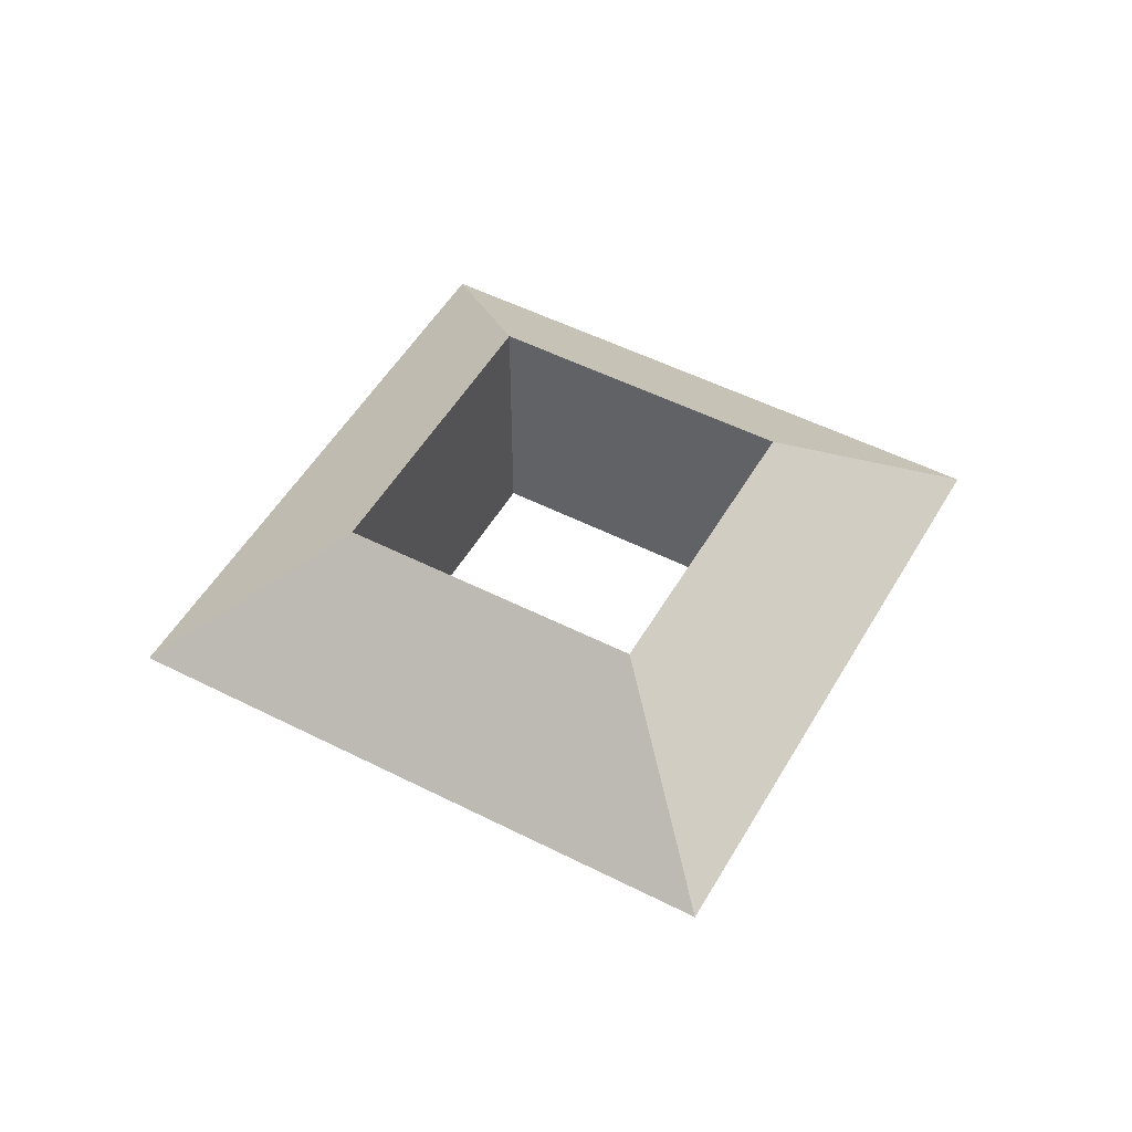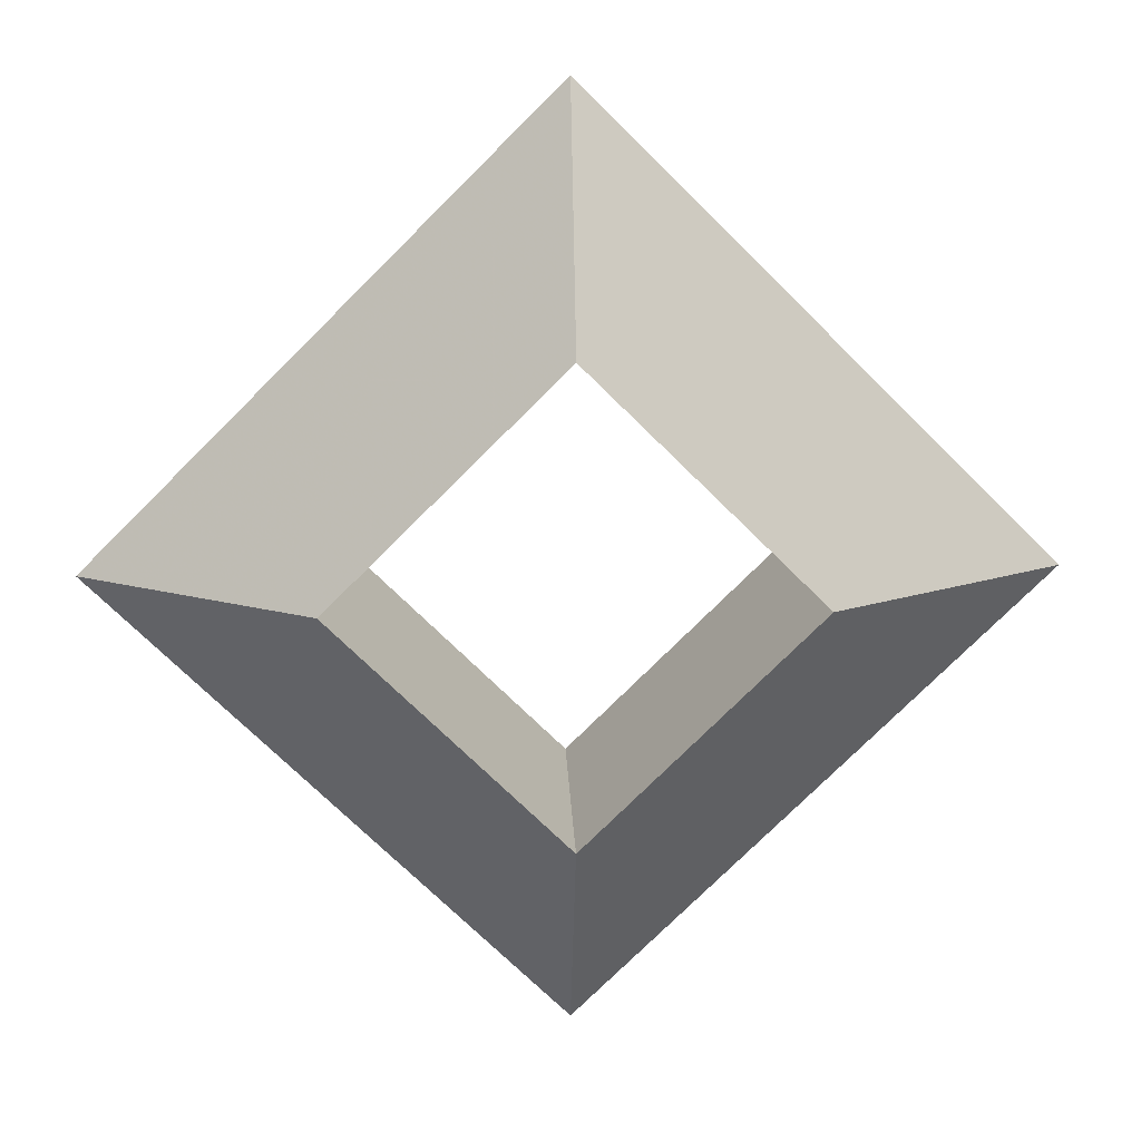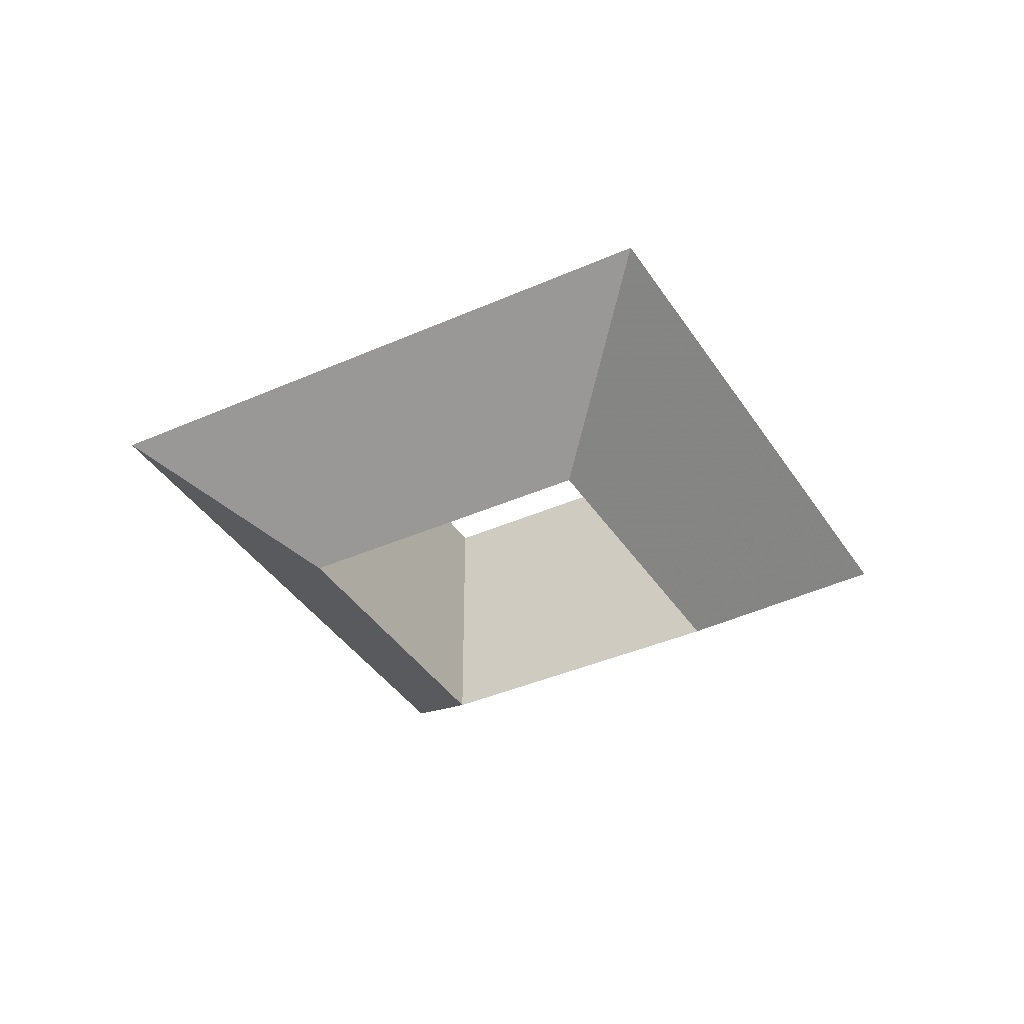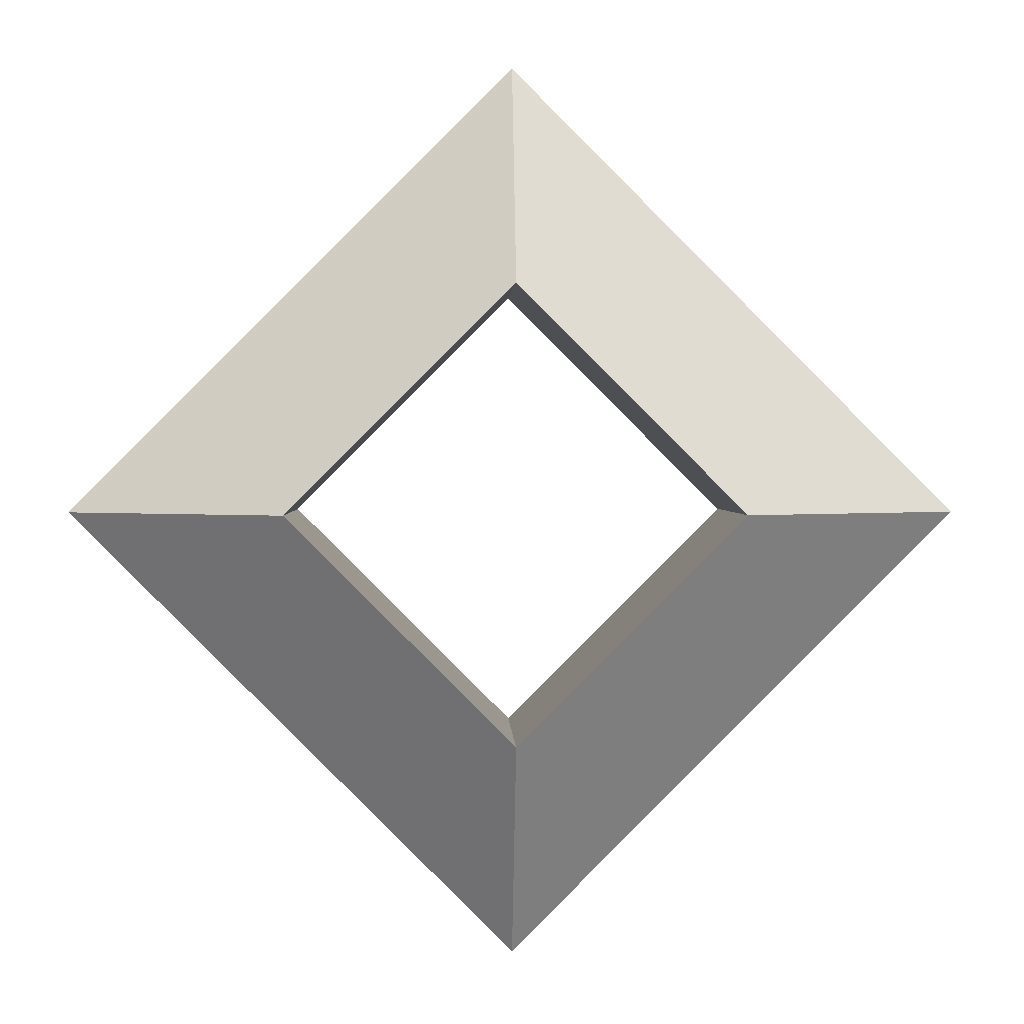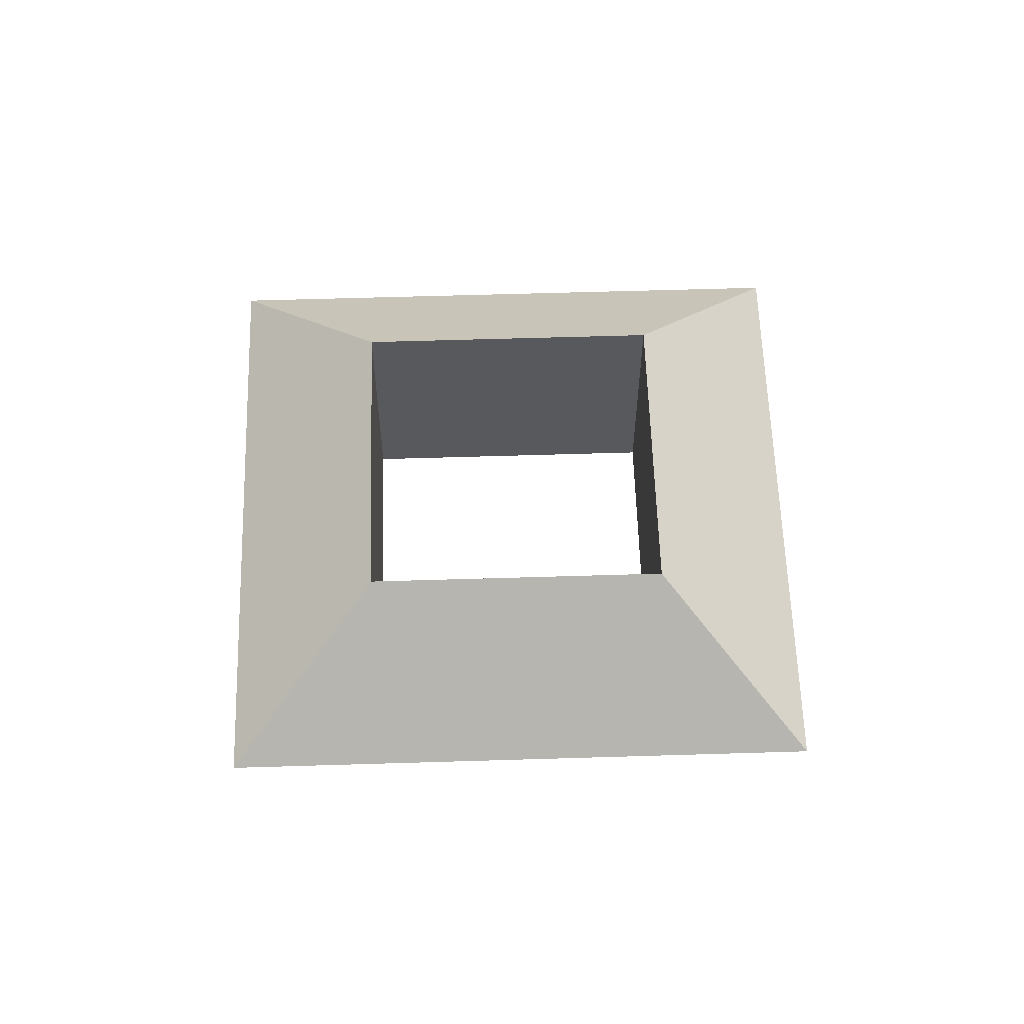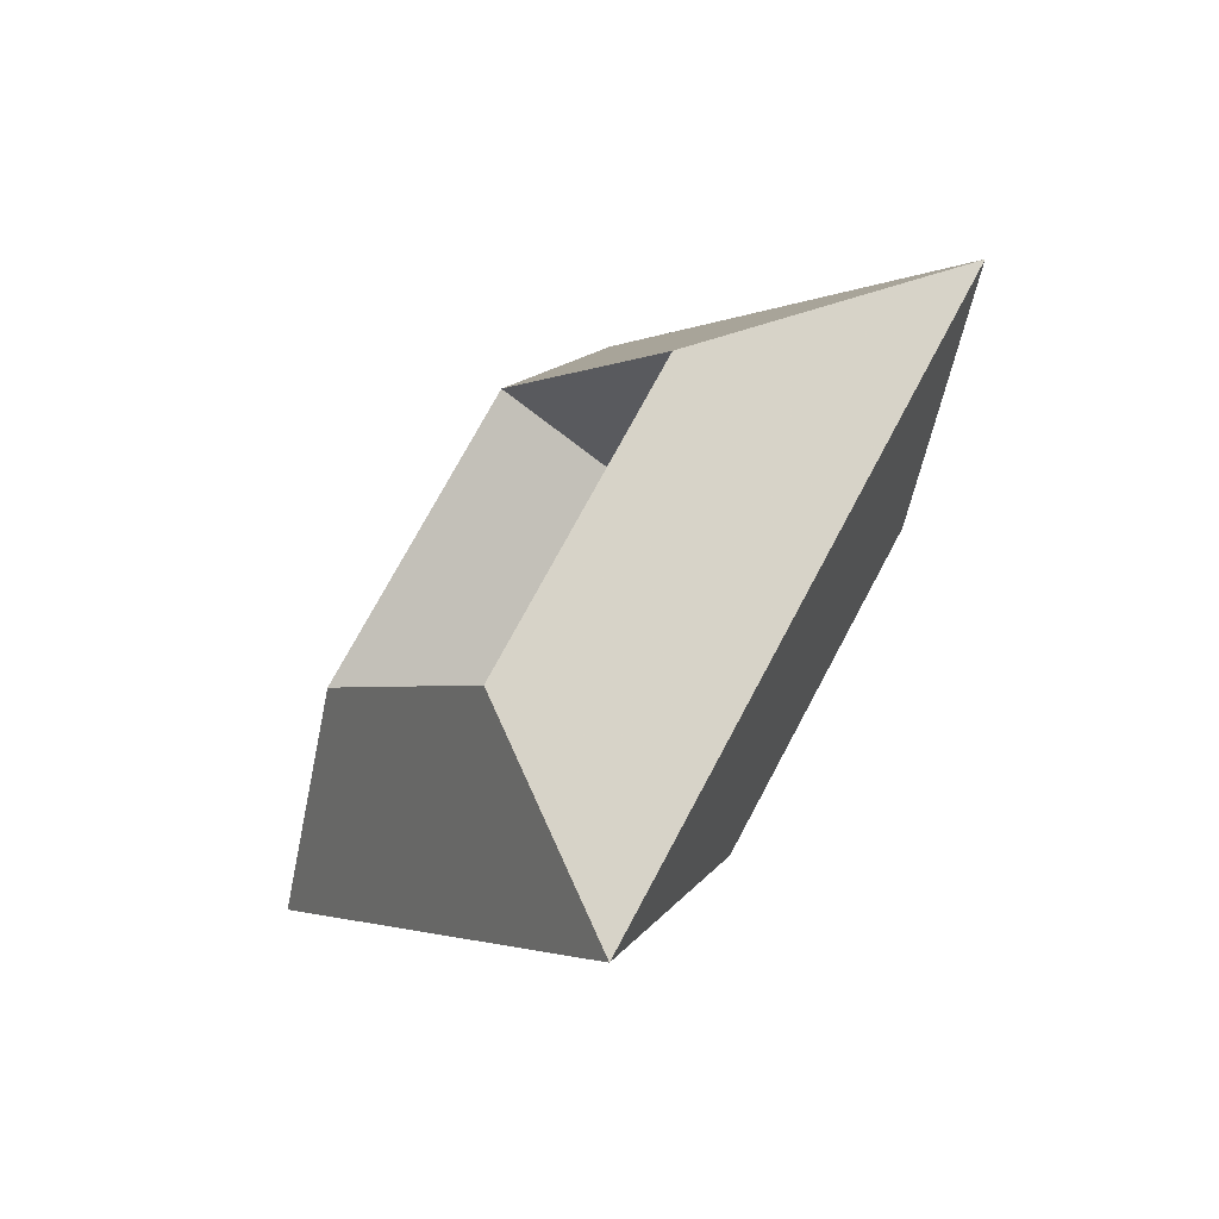
<metadata>
{"format":"obj","ext":"obj","renderer":"f3d","projection":"perspective","resolution":1024,"background":"white","views":[{"elev":50.8,"azim":-105.9,"up":"+Y"},{"elev":17.5,"azim":177.8,"up":"+Z"},{"elev":-38.7,"azim":-15.7,"up":"+Y"},{"elev":1.5,"azim":178.2,"up":"+Z"},{"elev":59.7,"azim":133.2,"up":"+Y"},{"elev":-55.0,"azim":48.7,"up":"+Z"}]}
</metadata>
<code>
o Torus.001
v 3 0 0
v 1.5 0.866 0
v 1.5 -0.866 0
v 0 0 -3
v 0 0.866 -1.5
v 0 -0.866 -1.5
v -3 0 -0
v -1.5 0.866 -0
v -1.5 -0.866 -0
v 0 0 3
v 0 0.866 1.5
v 0 -0.866 1.5
f 1 4 5 2
f 2 5 6 3
f 3 6 4 1
f 4 7 8 5
f 5 8 9 6
f 6 9 7 4
f 7 10 11 8
f 8 11 12 9
f 9 12 10 7
f 10 1 2 11
f 11 2 3 12
f 12 3 1 10

</code>
